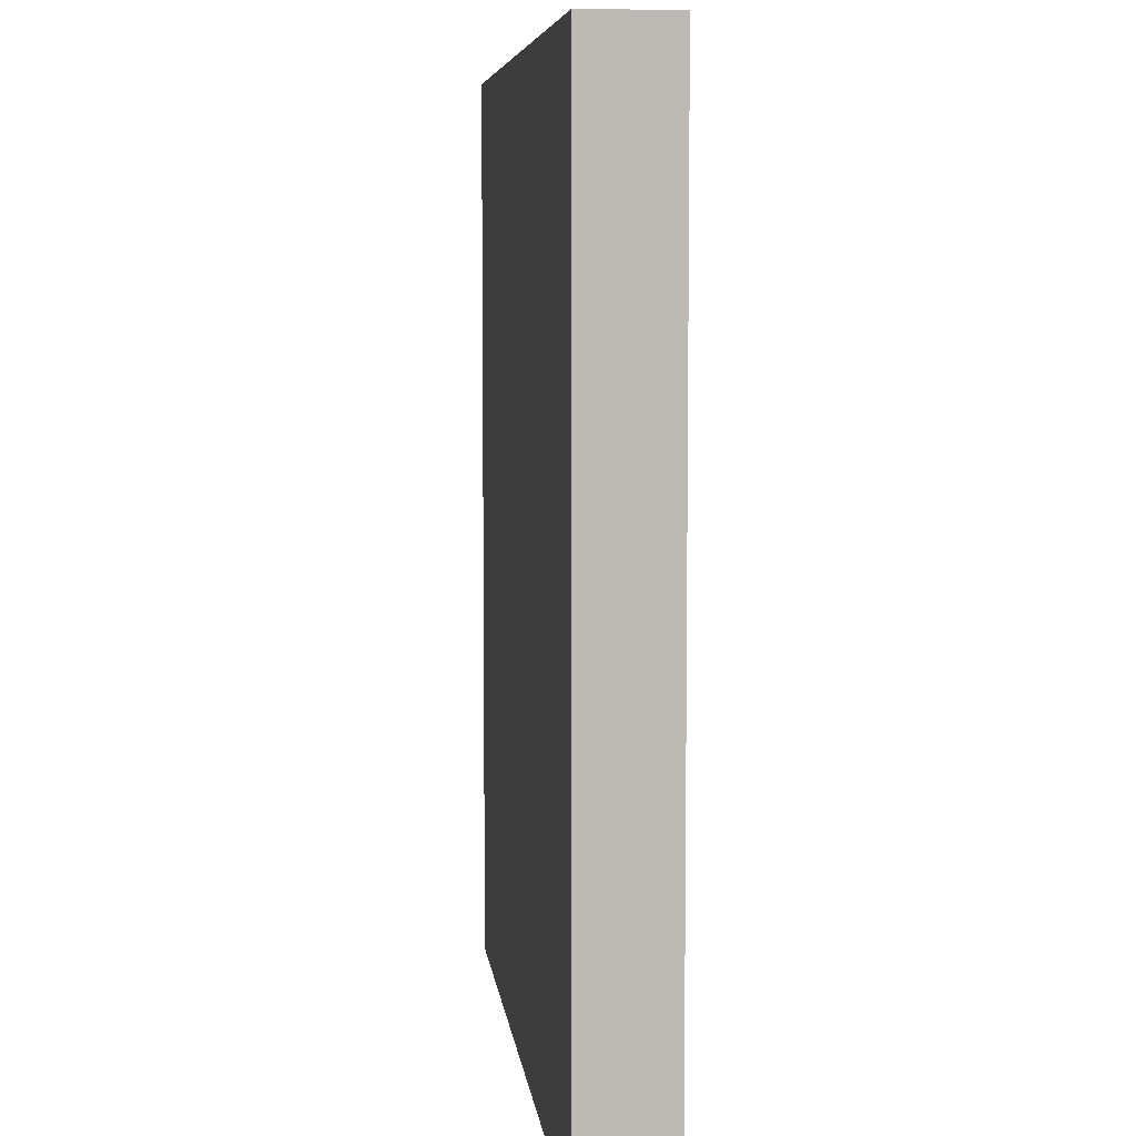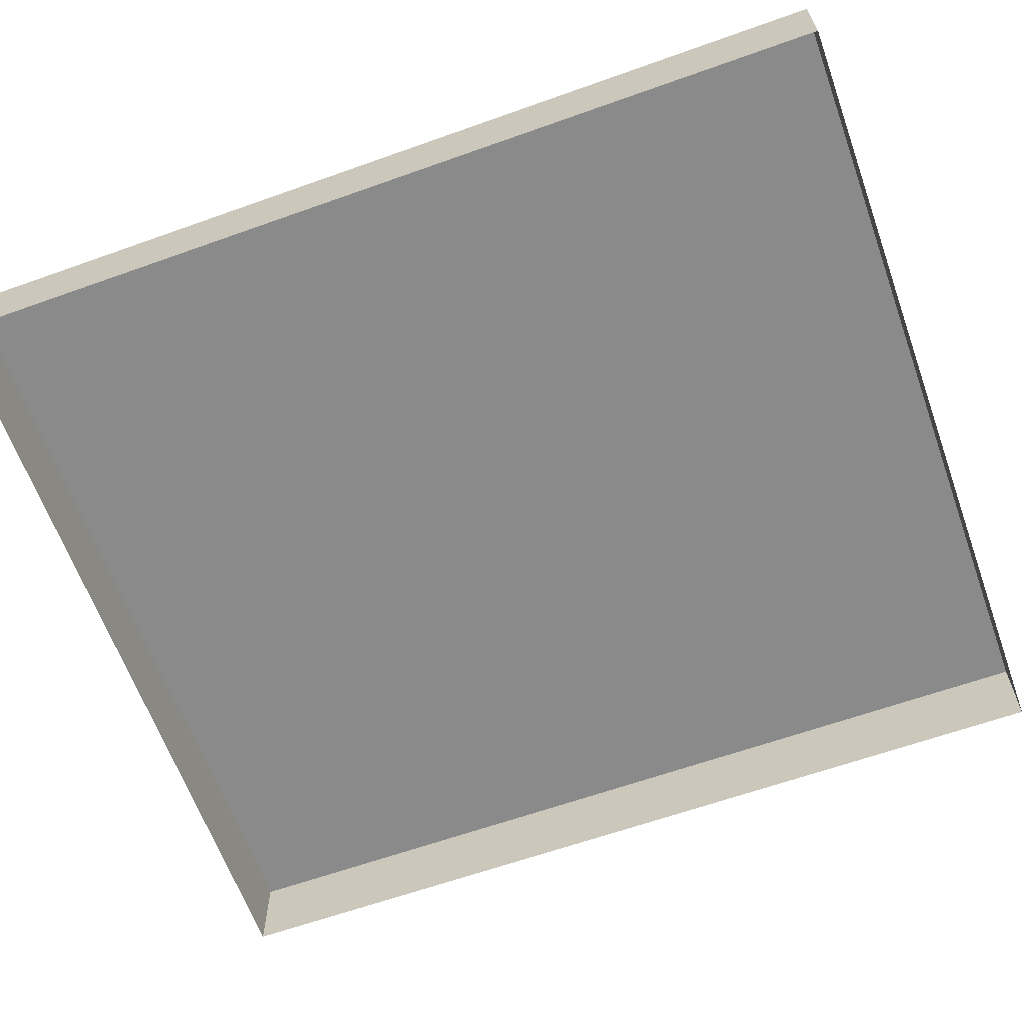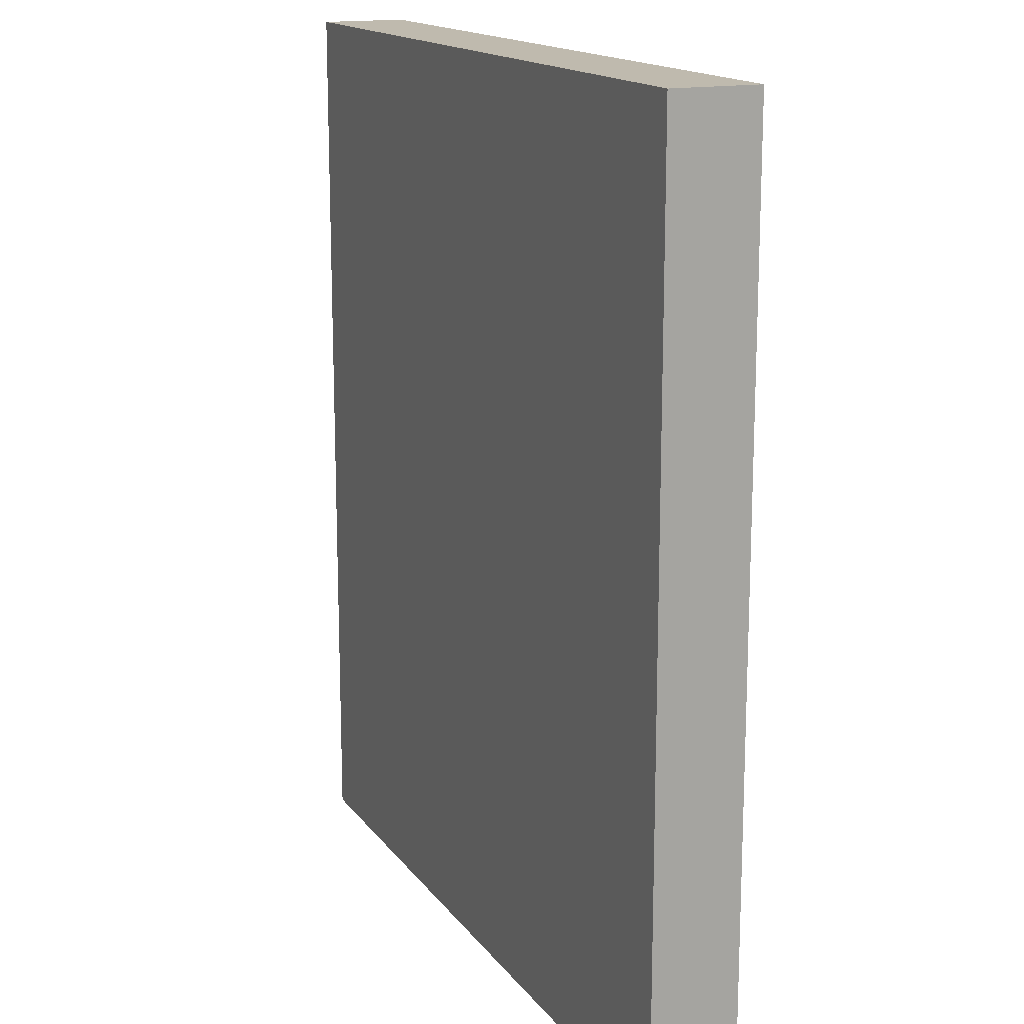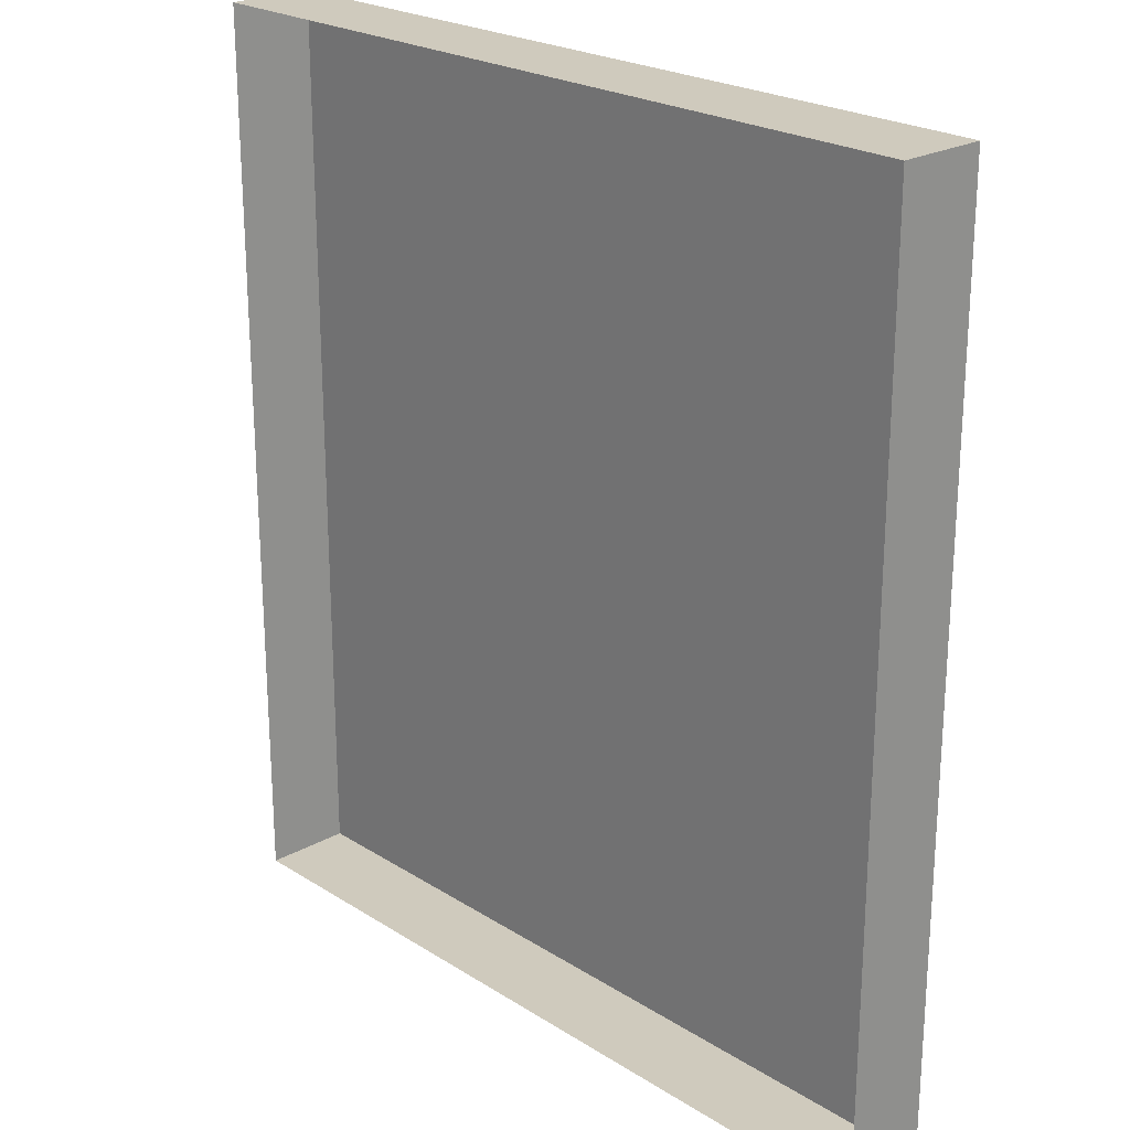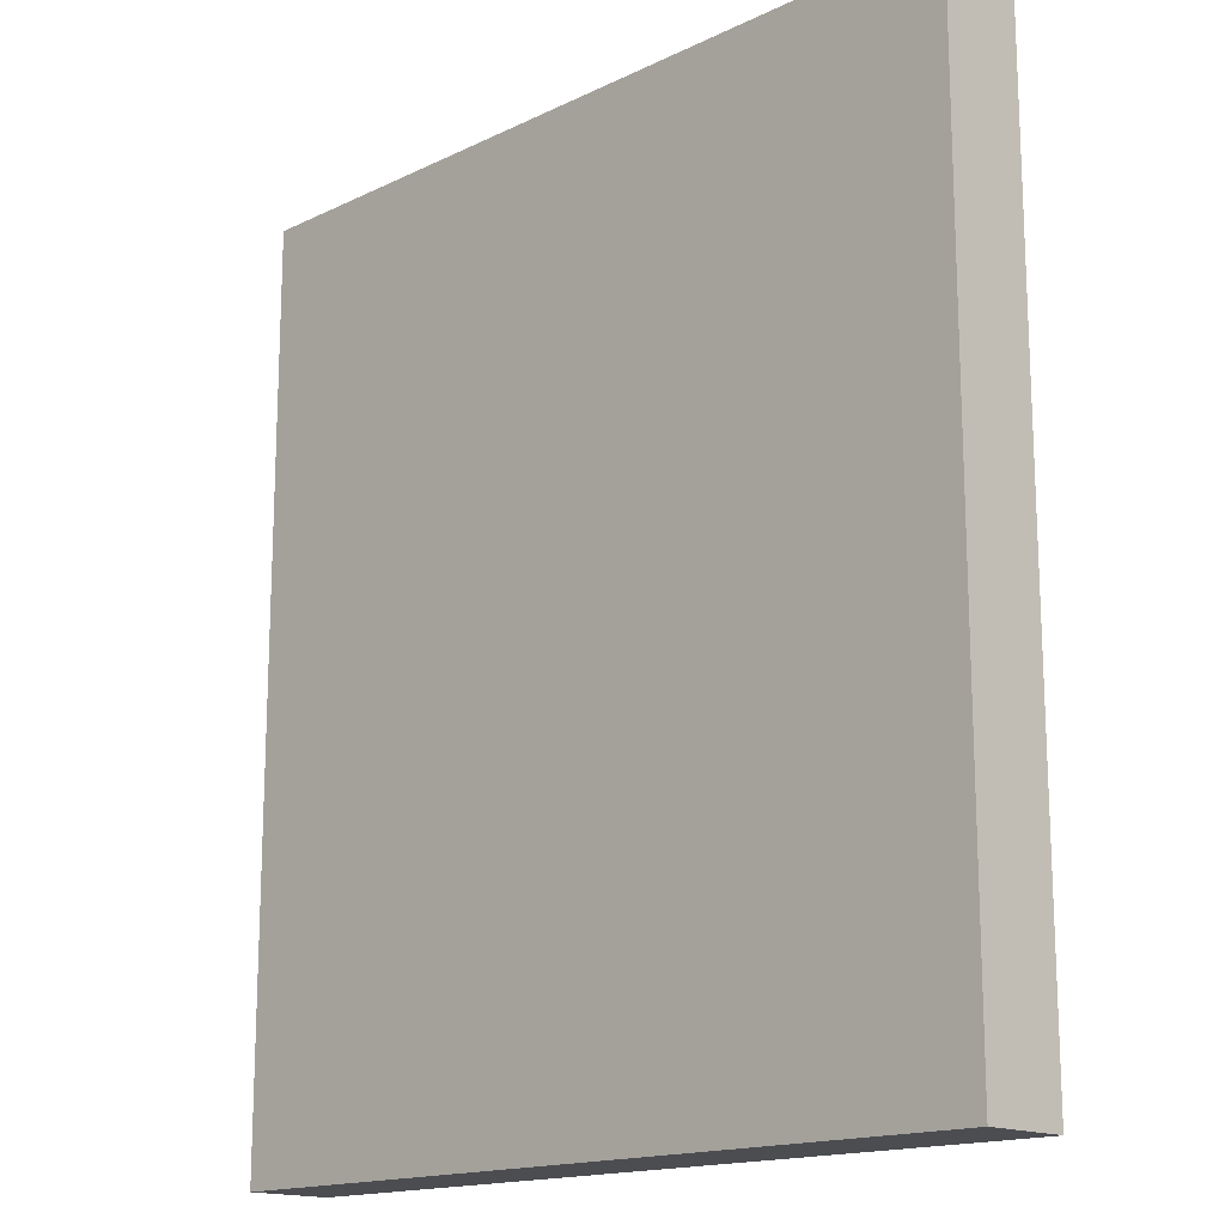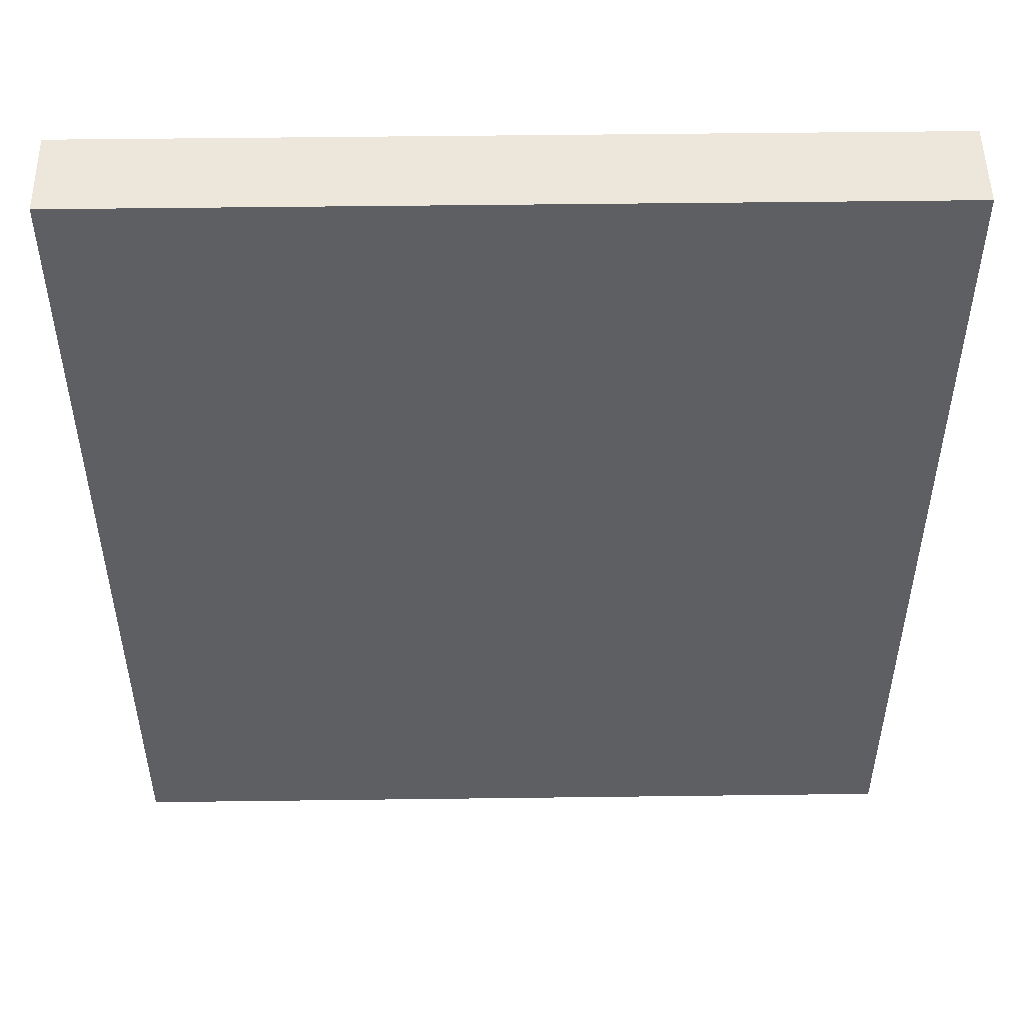
<metadata>
{"format":"obj","ext":"obj","renderer":"f3d","projection":"perspective","resolution":1024,"background":"white","views":[{"elev":6.6,"azim":-96.5,"up":"+Z"},{"elev":-63.5,"azim":-70.2,"up":"+Y"},{"elev":15.7,"azim":-113.7,"up":"+Z"},{"elev":23.1,"azim":46.8,"up":"+Z"},{"elev":-16.0,"azim":-135.2,"up":"+Z"},{"elev":50.3,"azim":179.2,"up":"+Z"}]}
</metadata>
<code>
o mesh36/mesh36-geometry#mesh36-geometry
v 0.2756 -0.1503 0.1604
v 0.2756 -0.1427 0.08151
v 0.2756 -0.1427 0.1604
v 0.2756 -0.1503 0.08151
v 0.3456 -0.1427 0.08151
v 0.3456 -0.1503 0.1604
v 0.3456 -0.1503 0.08151
v 0.3456 -0.1427 0.1604
f 1 2 3
f 2 1 4
f 5 3 2
f 3 6 1
f 7 2 4
f 3 5 8
f 2 7 5
f 6 3 8
f 5 6 8
f 6 5 7
f 3 2 1
f 4 1 2
f 2 3 5
f 1 6 3
f 4 2 7
f 8 5 3
f 5 7 2
f 8 3 6
f 8 6 5
f 7 5 6

</code>
